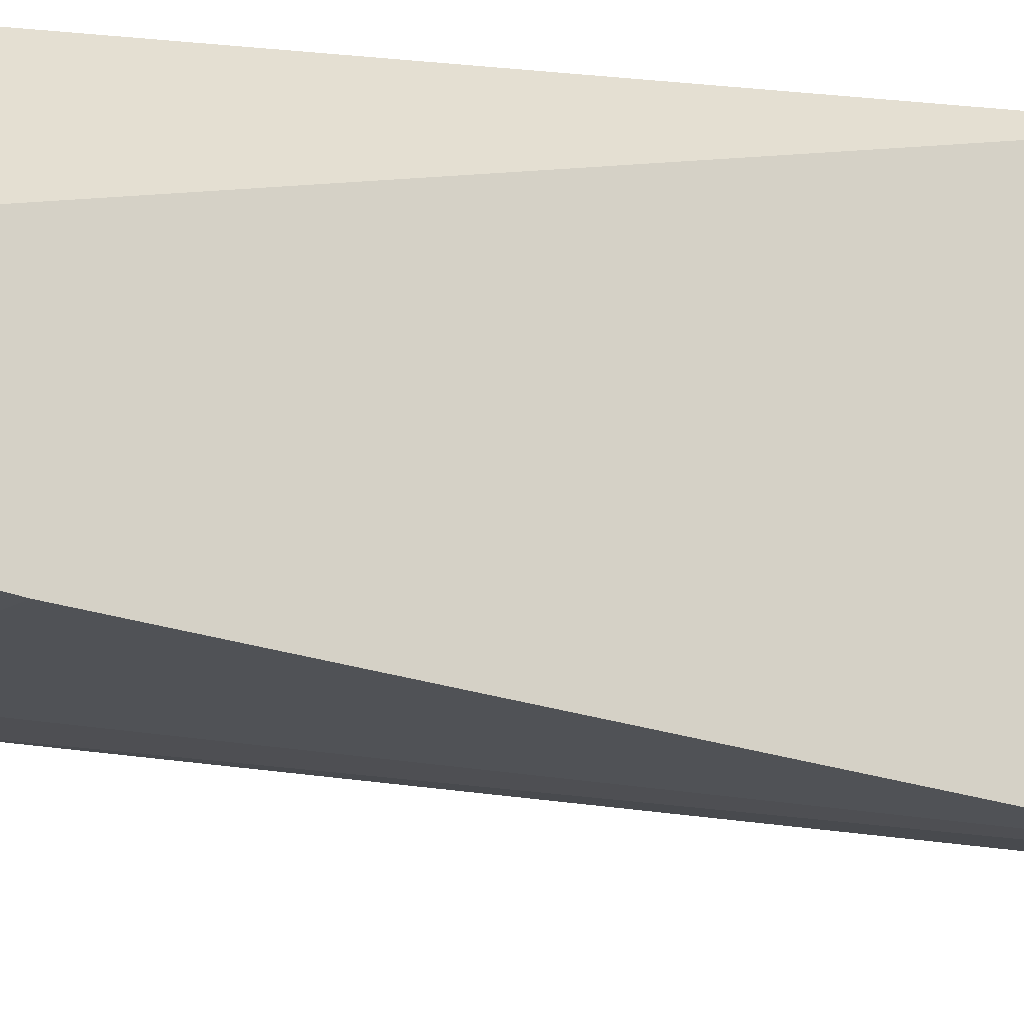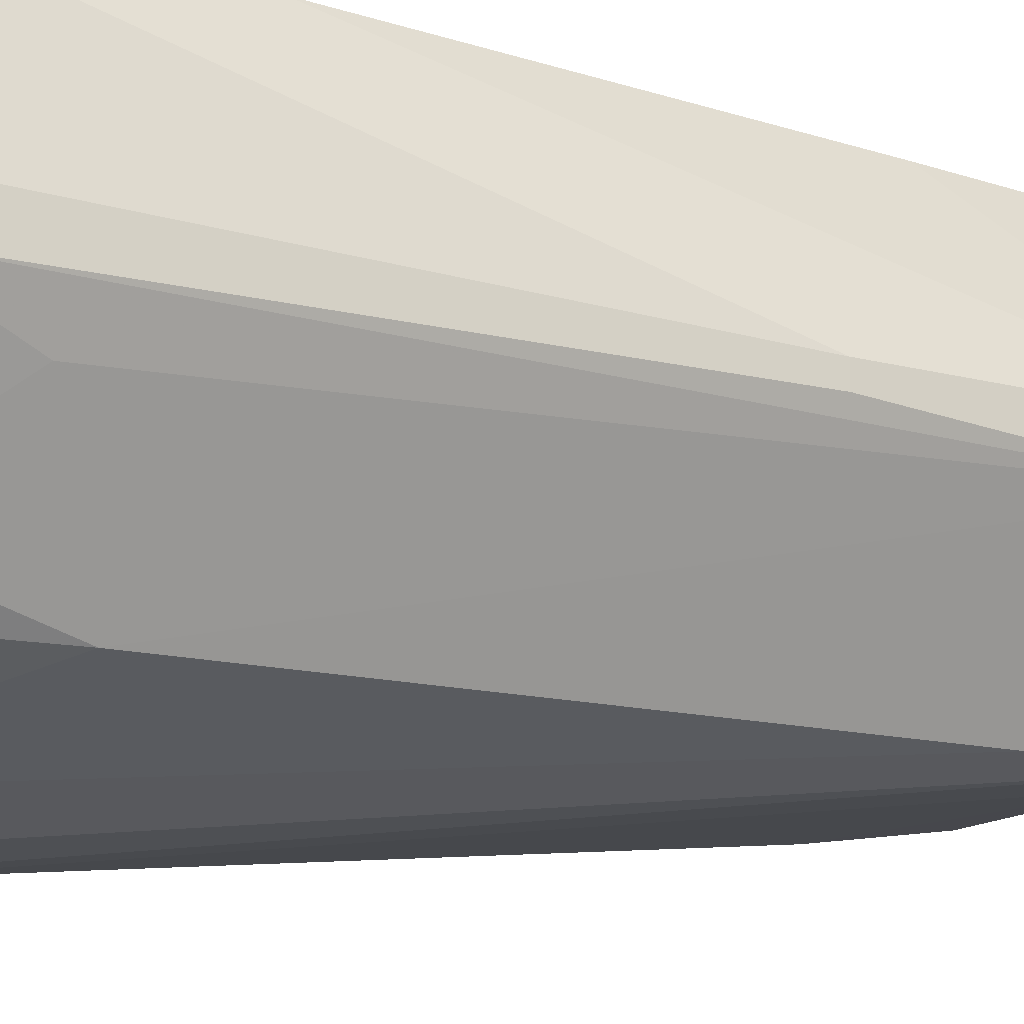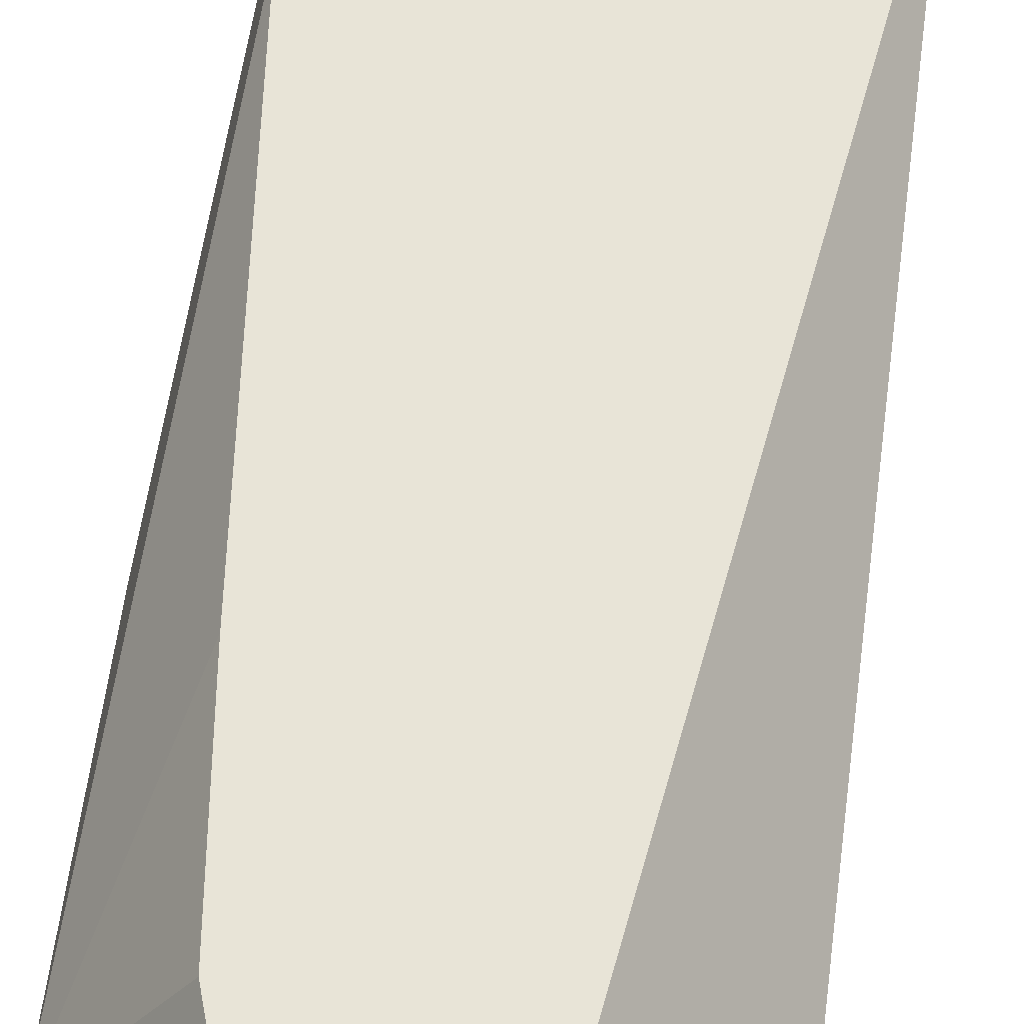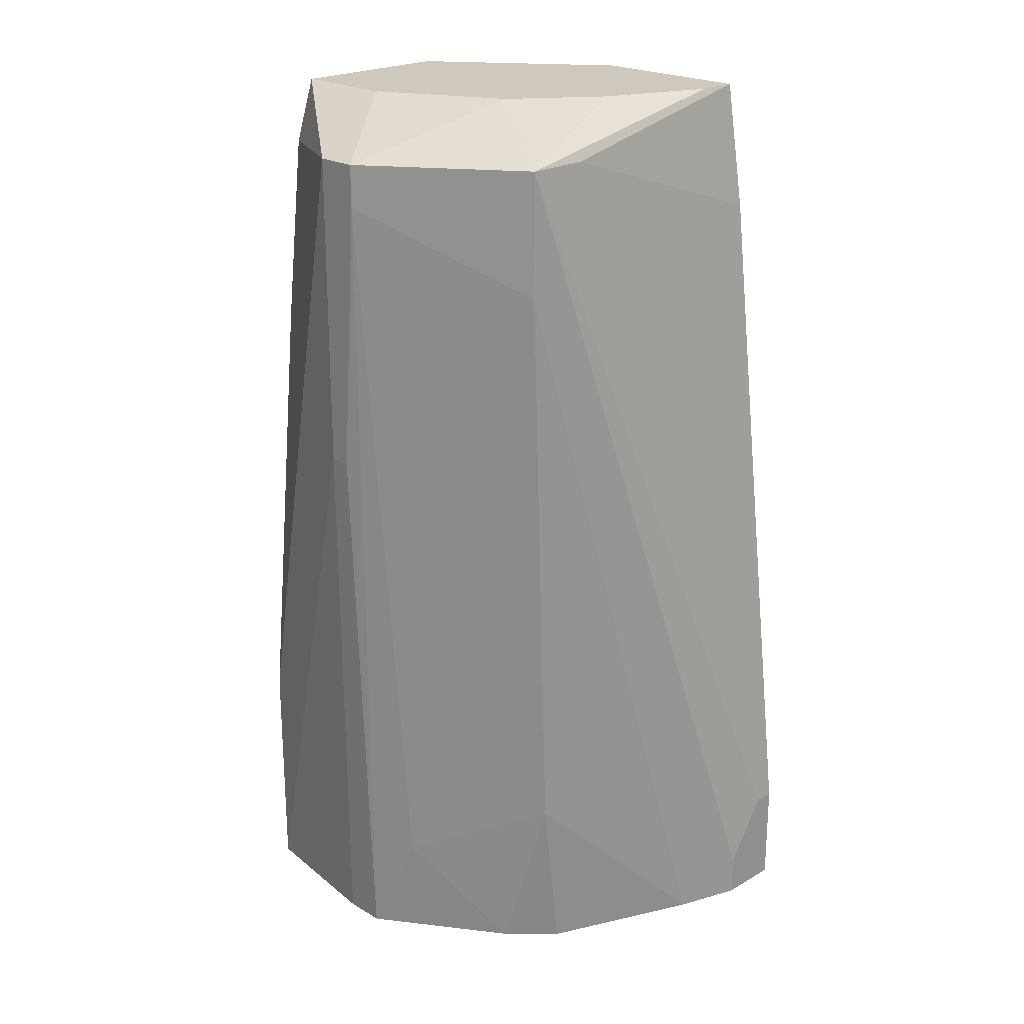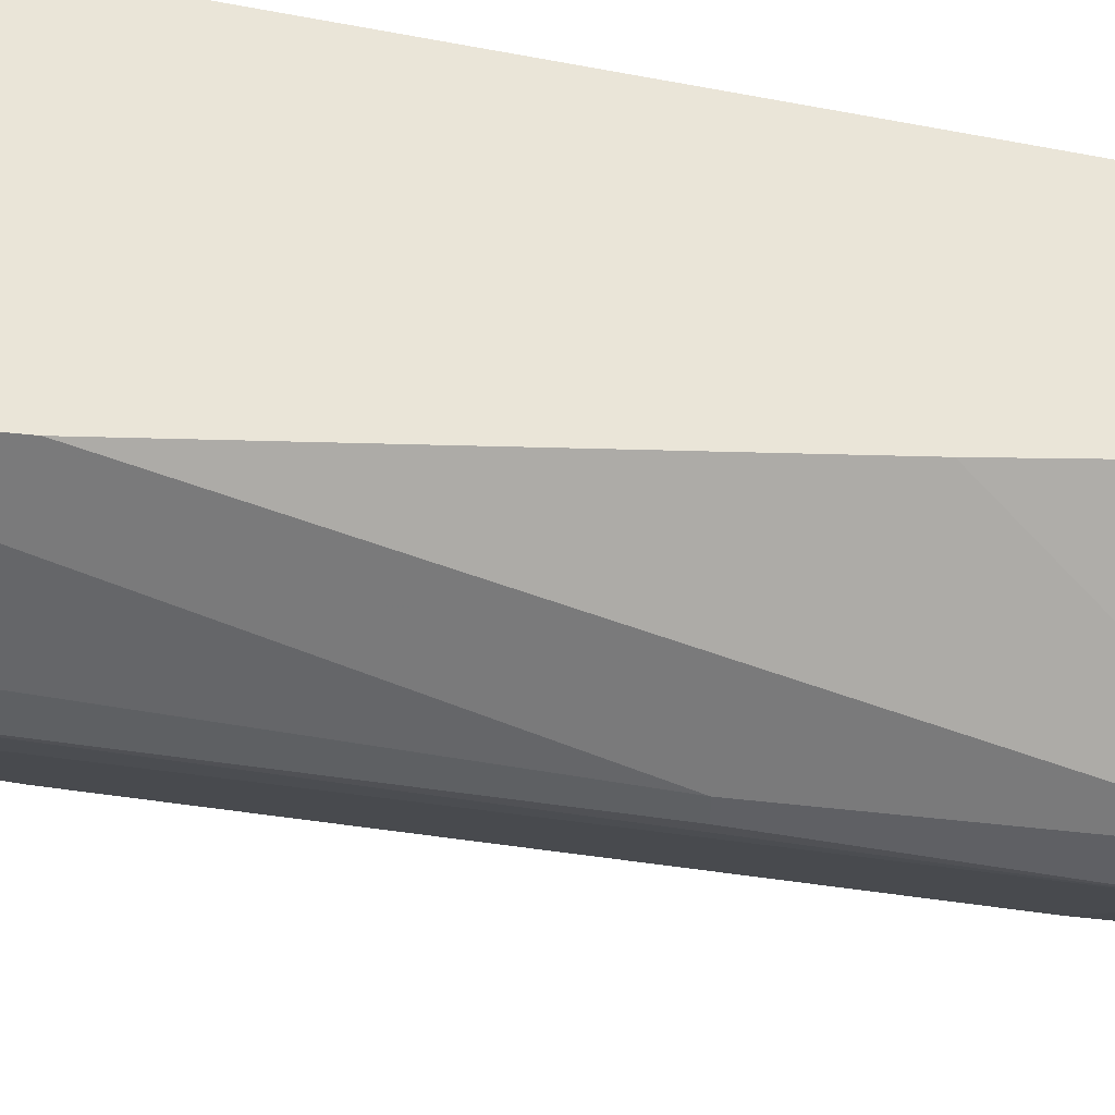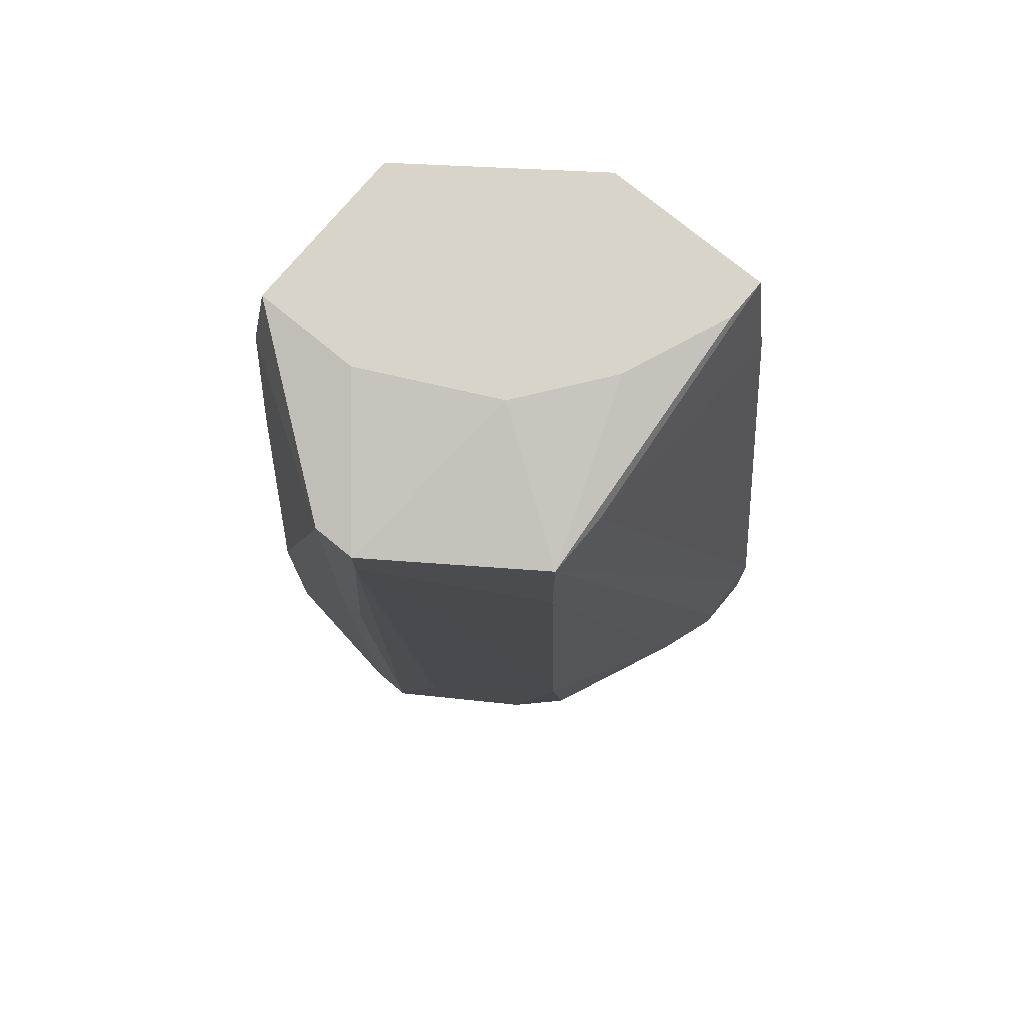
<metadata>
{"format":"obj","ext":"obj","renderer":"f3d","projection":"perspective","resolution":1024,"background":"white","views":[{"elev":-16.2,"azim":69.8,"up":"+Y"},{"elev":-16.1,"azim":-118.1,"up":"+Y"},{"elev":61.3,"azim":7.3,"up":"+Y"},{"elev":22.3,"azim":-44.8,"up":"+Z"},{"elev":45.0,"azim":-82.6,"up":"+Y"},{"elev":74.9,"azim":-50.4,"up":"+Z"}]}
</metadata>
<code>
v -0.008279 -0.02116 -0.02815
v -0.008279 0.000156 0.01875
v -0.0232 -0.01051 0.01449
v -0.0232 -0.01051 0.01661
v -0.0232 -0.009441 0.000624
v -0.0232 -0.008372 0.000624
v -0.0232 -0.008372 0.01661
v -0.01894 0.000156 0.005954
v -0.01681 -0.005177 0.01875
v -0.01681 -0.01796 -0.01962
v -0.01681 0.000156 0.01875
v -0.004016 -0.0169 0.01875
v -0.01787 -0.01583 -0.02815
v -0.01787 -0.01796 0.01022
v -0.01787 -0.01796 0.01661
v -0.01787 0.000156 0.01555
v -0.01467 -0.01796 0.01661
v -0.001883 -0.02223 -0.02281
v -0.001883 -0.02223 -0.02815
v -0.001883 -0.01476 -0.02815
v -0.001883 -0.0169 0.01875
v -0.001883 -0.008372 0.01875
v -0.001883 -0.01796 0.01235
v -0.001883 0.000156 -0.02708
v -0.001883 0.000156 -0.02388
v -0.02213 -0.009441 -0.02815
v -0.02213 -0.007309 -0.02815
v -0.009345 -0.01476 0.01875
v -0.00295 -0.02223 -0.02281
v -0.01574 -0.01796 -0.02815
v -0.005082 -0.02223 -0.02601
v -0.005082 -0.02223 -0.02815
v -0.005082 0.000156 -0.02815
v -0.02107 -0.01157 -0.02281
v -0.02107 0.000156 -0.02815
v -0.02107 0.000156 -0.01642
v -0.0136 -0.01157 0.01875
f 31 18 29
f 24 36 2
f 19 32 26
f 19 24 22
f 2 12 22
f 2 36 11
f 12 2 11
f 26 32 30
f 36 24 35
f 7 36 35
f 19 26 35
f 19 22 23
f 11 7 4
f 32 19 18
f 19 23 18
f 35 24 33
f 19 35 33
f 12 11 37
f 4 15 37
f 7 35 6
f 4 7 6
f 11 36 16
f 7 11 16
f 24 2 25
f 22 24 25
f 2 22 25
f 12 15 21
f 22 12 21
f 23 22 21
f 32 15 14
f 15 4 14
f 15 18 17
f 18 23 17
f 21 15 17
f 23 21 17
f 35 26 27
f 6 35 27
f 26 6 27
f 30 32 1
f 10 30 1
f 32 14 1
f 14 10 1
f 4 6 3
f 14 4 3
f 10 14 3
f 3 26 34
f 10 3 34
f 26 30 13
f 30 10 13
f 34 26 13
f 10 34 13
f 11 4 9
f 37 11 9
f 4 37 9
f 36 7 8
f 16 36 8
f 7 16 8
f 15 32 31
f 32 18 31
f 24 19 20
f 19 33 20
f 33 24 20
f 15 12 28
f 12 37 28
f 37 15 28
f 6 26 5
f 26 3 5
f 3 6 5
f 18 15 29
f 15 31 29

</code>
